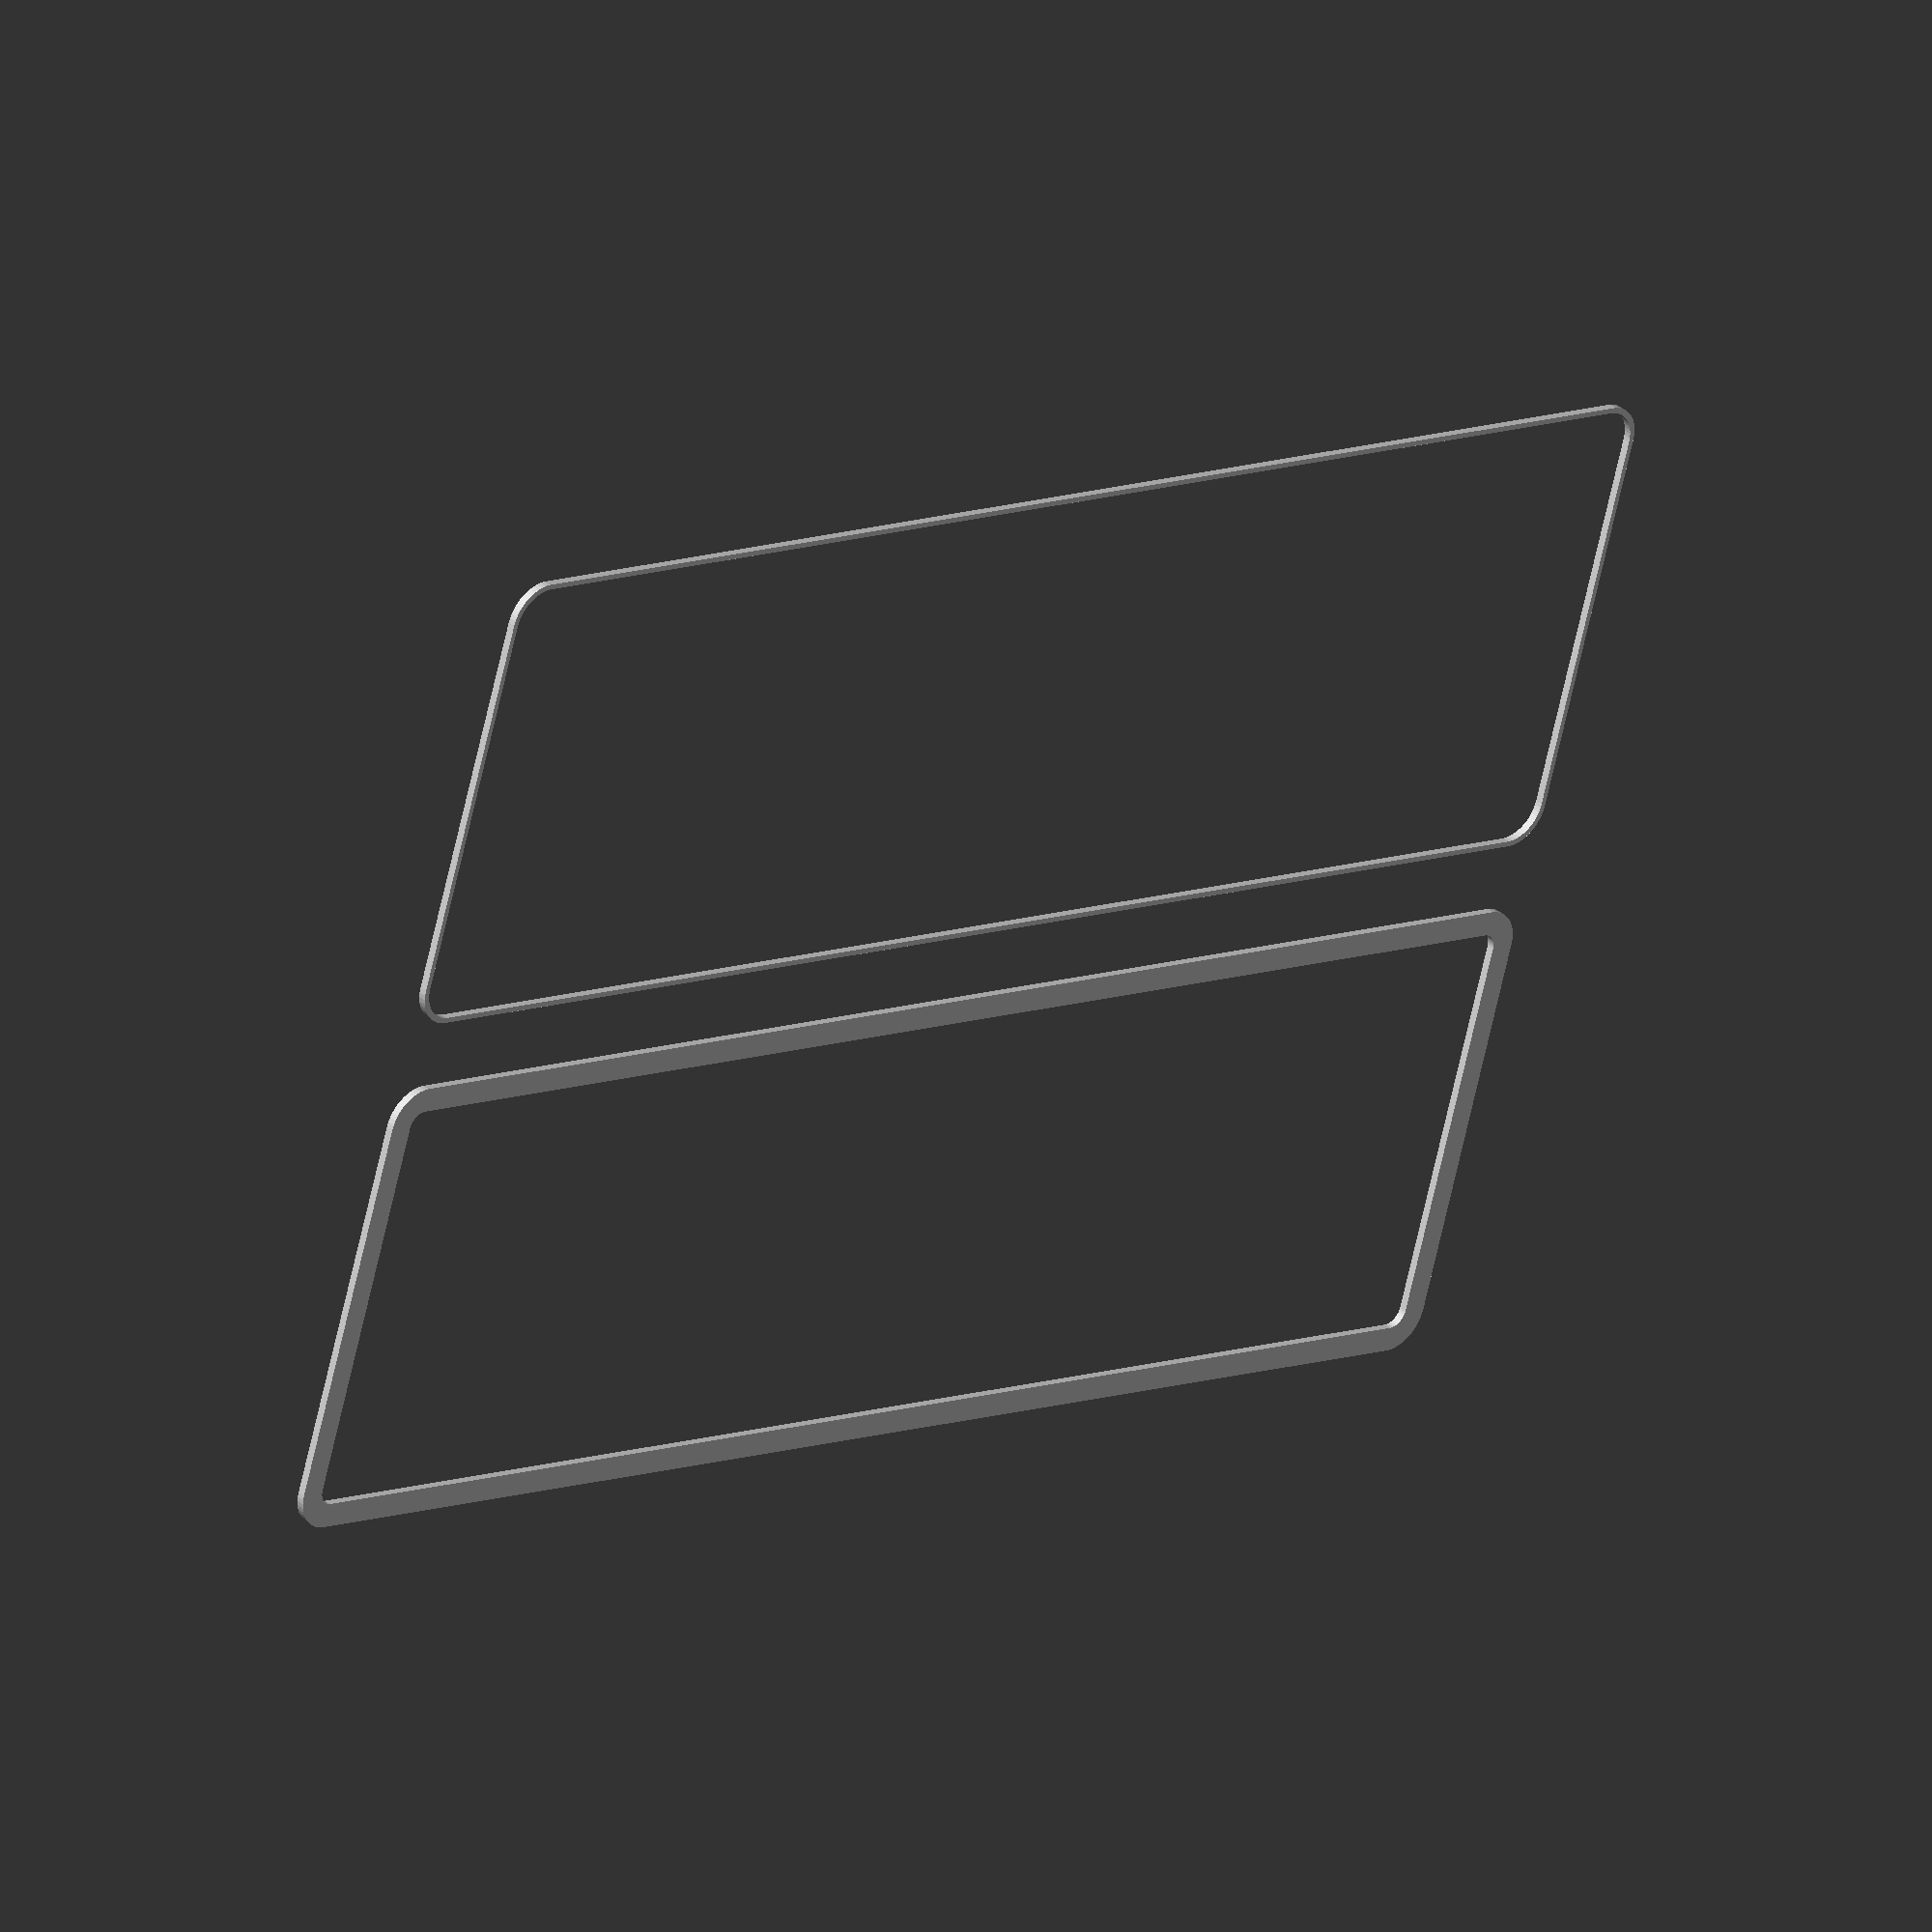
<openscad>
$fn = 50;


union() {
	translate(v = [0, 0, 0]) {
		projection() {
			intersection() {
				translate(v = [-500, -500, -4.5000000000]) {
					cube(size = [1000, 1000, 0.1000000000]);
				}
				difference() {
					union() {
						hull() {
							translate(v = [-92.5000000000, 25.0000000000, 0]) {
								cylinder(h = 12, r = 5);
							}
							translate(v = [92.5000000000, 25.0000000000, 0]) {
								cylinder(h = 12, r = 5);
							}
							translate(v = [-92.5000000000, -25.0000000000, 0]) {
								cylinder(h = 12, r = 5);
							}
							translate(v = [92.5000000000, -25.0000000000, 0]) {
								cylinder(h = 12, r = 5);
							}
						}
					}
					union() {
						translate(v = [-90.0000000000, -22.5000000000, 1]) {
							rotate(a = [0, 0, 0]) {
								difference() {
									union() {
										cylinder(h = 3, r = 2.9000000000);
										translate(v = [0, 0, -10.0000000000]) {
											cylinder(h = 10, r = 1.5000000000);
										}
										translate(v = [0, 0, -10.0000000000]) {
											cylinder(h = 10, r = 1.8000000000);
										}
										translate(v = [0, 0, -10.0000000000]) {
											cylinder(h = 10, r = 1.5000000000);
										}
									}
									union();
								}
							}
						}
						translate(v = [90.0000000000, -22.5000000000, 1]) {
							rotate(a = [0, 0, 0]) {
								difference() {
									union() {
										cylinder(h = 3, r = 2.9000000000);
										translate(v = [0, 0, -10.0000000000]) {
											cylinder(h = 10, r = 1.5000000000);
										}
										translate(v = [0, 0, -10.0000000000]) {
											cylinder(h = 10, r = 1.8000000000);
										}
										translate(v = [0, 0, -10.0000000000]) {
											cylinder(h = 10, r = 1.5000000000);
										}
									}
									union();
								}
							}
						}
						translate(v = [-90.0000000000, 22.5000000000, 1]) {
							rotate(a = [0, 0, 0]) {
								difference() {
									union() {
										cylinder(h = 3, r = 2.9000000000);
										translate(v = [0, 0, -10.0000000000]) {
											cylinder(h = 10, r = 1.5000000000);
										}
										translate(v = [0, 0, -10.0000000000]) {
											cylinder(h = 10, r = 1.8000000000);
										}
										translate(v = [0, 0, -10.0000000000]) {
											cylinder(h = 10, r = 1.5000000000);
										}
									}
									union();
								}
							}
						}
						translate(v = [90.0000000000, 22.5000000000, 1]) {
							rotate(a = [0, 0, 0]) {
								difference() {
									union() {
										cylinder(h = 3, r = 2.9000000000);
										translate(v = [0, 0, -10.0000000000]) {
											cylinder(h = 10, r = 1.5000000000);
										}
										translate(v = [0, 0, -10.0000000000]) {
											cylinder(h = 10, r = 1.8000000000);
										}
										translate(v = [0, 0, -10.0000000000]) {
											cylinder(h = 10, r = 1.5000000000);
										}
									}
									union();
								}
							}
						}
						translate(v = [0, 0, 1]) {
							hull() {
								union() {
									translate(v = [-92.2500000000, 24.7500000000, 4.7500000000]) {
										cylinder(h = 22.5000000000, r = 4.7500000000);
									}
									translate(v = [-92.2500000000, 24.7500000000, 4.7500000000]) {
										sphere(r = 4.7500000000);
									}
									translate(v = [-92.2500000000, 24.7500000000, 27.2500000000]) {
										sphere(r = 4.7500000000);
									}
								}
								union() {
									translate(v = [92.2500000000, 24.7500000000, 4.7500000000]) {
										cylinder(h = 22.5000000000, r = 4.7500000000);
									}
									translate(v = [92.2500000000, 24.7500000000, 4.7500000000]) {
										sphere(r = 4.7500000000);
									}
									translate(v = [92.2500000000, 24.7500000000, 27.2500000000]) {
										sphere(r = 4.7500000000);
									}
								}
								union() {
									translate(v = [-92.2500000000, -24.7500000000, 4.7500000000]) {
										cylinder(h = 22.5000000000, r = 4.7500000000);
									}
									translate(v = [-92.2500000000, -24.7500000000, 4.7500000000]) {
										sphere(r = 4.7500000000);
									}
									translate(v = [-92.2500000000, -24.7500000000, 27.2500000000]) {
										sphere(r = 4.7500000000);
									}
								}
								union() {
									translate(v = [92.2500000000, -24.7500000000, 4.7500000000]) {
										cylinder(h = 22.5000000000, r = 4.7500000000);
									}
									translate(v = [92.2500000000, -24.7500000000, 4.7500000000]) {
										sphere(r = 4.7500000000);
									}
									translate(v = [92.2500000000, -24.7500000000, 27.2500000000]) {
										sphere(r = 4.7500000000);
									}
								}
							}
						}
					}
				}
			}
		}
	}
	translate(v = [0, 69, 0]) {
		projection() {
			intersection() {
				translate(v = [-500, -500, -1.5000000000]) {
					cube(size = [1000, 1000, 0.1000000000]);
				}
				difference() {
					union() {
						hull() {
							translate(v = [-92.5000000000, 25.0000000000, 0]) {
								cylinder(h = 12, r = 5);
							}
							translate(v = [92.5000000000, 25.0000000000, 0]) {
								cylinder(h = 12, r = 5);
							}
							translate(v = [-92.5000000000, -25.0000000000, 0]) {
								cylinder(h = 12, r = 5);
							}
							translate(v = [92.5000000000, -25.0000000000, 0]) {
								cylinder(h = 12, r = 5);
							}
						}
					}
					union() {
						translate(v = [-90.0000000000, -22.5000000000, 1]) {
							rotate(a = [0, 0, 0]) {
								difference() {
									union() {
										cylinder(h = 3, r = 2.9000000000);
										translate(v = [0, 0, -10.0000000000]) {
											cylinder(h = 10, r = 1.5000000000);
										}
										translate(v = [0, 0, -10.0000000000]) {
											cylinder(h = 10, r = 1.8000000000);
										}
										translate(v = [0, 0, -10.0000000000]) {
											cylinder(h = 10, r = 1.5000000000);
										}
									}
									union();
								}
							}
						}
						translate(v = [90.0000000000, -22.5000000000, 1]) {
							rotate(a = [0, 0, 0]) {
								difference() {
									union() {
										cylinder(h = 3, r = 2.9000000000);
										translate(v = [0, 0, -10.0000000000]) {
											cylinder(h = 10, r = 1.5000000000);
										}
										translate(v = [0, 0, -10.0000000000]) {
											cylinder(h = 10, r = 1.8000000000);
										}
										translate(v = [0, 0, -10.0000000000]) {
											cylinder(h = 10, r = 1.5000000000);
										}
									}
									union();
								}
							}
						}
						translate(v = [-90.0000000000, 22.5000000000, 1]) {
							rotate(a = [0, 0, 0]) {
								difference() {
									union() {
										cylinder(h = 3, r = 2.9000000000);
										translate(v = [0, 0, -10.0000000000]) {
											cylinder(h = 10, r = 1.5000000000);
										}
										translate(v = [0, 0, -10.0000000000]) {
											cylinder(h = 10, r = 1.8000000000);
										}
										translate(v = [0, 0, -10.0000000000]) {
											cylinder(h = 10, r = 1.5000000000);
										}
									}
									union();
								}
							}
						}
						translate(v = [90.0000000000, 22.5000000000, 1]) {
							rotate(a = [0, 0, 0]) {
								difference() {
									union() {
										cylinder(h = 3, r = 2.9000000000);
										translate(v = [0, 0, -10.0000000000]) {
											cylinder(h = 10, r = 1.5000000000);
										}
										translate(v = [0, 0, -10.0000000000]) {
											cylinder(h = 10, r = 1.8000000000);
										}
										translate(v = [0, 0, -10.0000000000]) {
											cylinder(h = 10, r = 1.5000000000);
										}
									}
									union();
								}
							}
						}
						translate(v = [0, 0, 1]) {
							hull() {
								union() {
									translate(v = [-92.2500000000, 24.7500000000, 4.7500000000]) {
										cylinder(h = 22.5000000000, r = 4.7500000000);
									}
									translate(v = [-92.2500000000, 24.7500000000, 4.7500000000]) {
										sphere(r = 4.7500000000);
									}
									translate(v = [-92.2500000000, 24.7500000000, 27.2500000000]) {
										sphere(r = 4.7500000000);
									}
								}
								union() {
									translate(v = [92.2500000000, 24.7500000000, 4.7500000000]) {
										cylinder(h = 22.5000000000, r = 4.7500000000);
									}
									translate(v = [92.2500000000, 24.7500000000, 4.7500000000]) {
										sphere(r = 4.7500000000);
									}
									translate(v = [92.2500000000, 24.7500000000, 27.2500000000]) {
										sphere(r = 4.7500000000);
									}
								}
								union() {
									translate(v = [-92.2500000000, -24.7500000000, 4.7500000000]) {
										cylinder(h = 22.5000000000, r = 4.7500000000);
									}
									translate(v = [-92.2500000000, -24.7500000000, 4.7500000000]) {
										sphere(r = 4.7500000000);
									}
									translate(v = [-92.2500000000, -24.7500000000, 27.2500000000]) {
										sphere(r = 4.7500000000);
									}
								}
								union() {
									translate(v = [92.2500000000, -24.7500000000, 4.7500000000]) {
										cylinder(h = 22.5000000000, r = 4.7500000000);
									}
									translate(v = [92.2500000000, -24.7500000000, 4.7500000000]) {
										sphere(r = 4.7500000000);
									}
									translate(v = [92.2500000000, -24.7500000000, 27.2500000000]) {
										sphere(r = 4.7500000000);
									}
								}
							}
						}
					}
				}
			}
		}
	}
	translate(v = [0, 138, 0]) {
		projection() {
			intersection() {
				translate(v = [-500, -500, 1.5000000000]) {
					cube(size = [1000, 1000, 0.1000000000]);
				}
				difference() {
					union() {
						hull() {
							translate(v = [-92.5000000000, 25.0000000000, 0]) {
								cylinder(h = 12, r = 5);
							}
							translate(v = [92.5000000000, 25.0000000000, 0]) {
								cylinder(h = 12, r = 5);
							}
							translate(v = [-92.5000000000, -25.0000000000, 0]) {
								cylinder(h = 12, r = 5);
							}
							translate(v = [92.5000000000, -25.0000000000, 0]) {
								cylinder(h = 12, r = 5);
							}
						}
					}
					union() {
						translate(v = [-90.0000000000, -22.5000000000, 1]) {
							rotate(a = [0, 0, 0]) {
								difference() {
									union() {
										cylinder(h = 3, r = 2.9000000000);
										translate(v = [0, 0, -10.0000000000]) {
											cylinder(h = 10, r = 1.5000000000);
										}
										translate(v = [0, 0, -10.0000000000]) {
											cylinder(h = 10, r = 1.8000000000);
										}
										translate(v = [0, 0, -10.0000000000]) {
											cylinder(h = 10, r = 1.5000000000);
										}
									}
									union();
								}
							}
						}
						translate(v = [90.0000000000, -22.5000000000, 1]) {
							rotate(a = [0, 0, 0]) {
								difference() {
									union() {
										cylinder(h = 3, r = 2.9000000000);
										translate(v = [0, 0, -10.0000000000]) {
											cylinder(h = 10, r = 1.5000000000);
										}
										translate(v = [0, 0, -10.0000000000]) {
											cylinder(h = 10, r = 1.8000000000);
										}
										translate(v = [0, 0, -10.0000000000]) {
											cylinder(h = 10, r = 1.5000000000);
										}
									}
									union();
								}
							}
						}
						translate(v = [-90.0000000000, 22.5000000000, 1]) {
							rotate(a = [0, 0, 0]) {
								difference() {
									union() {
										cylinder(h = 3, r = 2.9000000000);
										translate(v = [0, 0, -10.0000000000]) {
											cylinder(h = 10, r = 1.5000000000);
										}
										translate(v = [0, 0, -10.0000000000]) {
											cylinder(h = 10, r = 1.8000000000);
										}
										translate(v = [0, 0, -10.0000000000]) {
											cylinder(h = 10, r = 1.5000000000);
										}
									}
									union();
								}
							}
						}
						translate(v = [90.0000000000, 22.5000000000, 1]) {
							rotate(a = [0, 0, 0]) {
								difference() {
									union() {
										cylinder(h = 3, r = 2.9000000000);
										translate(v = [0, 0, -10.0000000000]) {
											cylinder(h = 10, r = 1.5000000000);
										}
										translate(v = [0, 0, -10.0000000000]) {
											cylinder(h = 10, r = 1.8000000000);
										}
										translate(v = [0, 0, -10.0000000000]) {
											cylinder(h = 10, r = 1.5000000000);
										}
									}
									union();
								}
							}
						}
						translate(v = [0, 0, 1]) {
							hull() {
								union() {
									translate(v = [-92.2500000000, 24.7500000000, 4.7500000000]) {
										cylinder(h = 22.5000000000, r = 4.7500000000);
									}
									translate(v = [-92.2500000000, 24.7500000000, 4.7500000000]) {
										sphere(r = 4.7500000000);
									}
									translate(v = [-92.2500000000, 24.7500000000, 27.2500000000]) {
										sphere(r = 4.7500000000);
									}
								}
								union() {
									translate(v = [92.2500000000, 24.7500000000, 4.7500000000]) {
										cylinder(h = 22.5000000000, r = 4.7500000000);
									}
									translate(v = [92.2500000000, 24.7500000000, 4.7500000000]) {
										sphere(r = 4.7500000000);
									}
									translate(v = [92.2500000000, 24.7500000000, 27.2500000000]) {
										sphere(r = 4.7500000000);
									}
								}
								union() {
									translate(v = [-92.2500000000, -24.7500000000, 4.7500000000]) {
										cylinder(h = 22.5000000000, r = 4.7500000000);
									}
									translate(v = [-92.2500000000, -24.7500000000, 4.7500000000]) {
										sphere(r = 4.7500000000);
									}
									translate(v = [-92.2500000000, -24.7500000000, 27.2500000000]) {
										sphere(r = 4.7500000000);
									}
								}
								union() {
									translate(v = [92.2500000000, -24.7500000000, 4.7500000000]) {
										cylinder(h = 22.5000000000, r = 4.7500000000);
									}
									translate(v = [92.2500000000, -24.7500000000, 4.7500000000]) {
										sphere(r = 4.7500000000);
									}
									translate(v = [92.2500000000, -24.7500000000, 27.2500000000]) {
										sphere(r = 4.7500000000);
									}
								}
							}
						}
					}
				}
			}
		}
	}
	translate(v = [0, 207, 0]) {
		projection() {
			intersection() {
				translate(v = [-500, -500, 4.5000000000]) {
					cube(size = [1000, 1000, 0.1000000000]);
				}
				difference() {
					union() {
						hull() {
							translate(v = [-92.5000000000, 25.0000000000, 0]) {
								cylinder(h = 12, r = 5);
							}
							translate(v = [92.5000000000, 25.0000000000, 0]) {
								cylinder(h = 12, r = 5);
							}
							translate(v = [-92.5000000000, -25.0000000000, 0]) {
								cylinder(h = 12, r = 5);
							}
							translate(v = [92.5000000000, -25.0000000000, 0]) {
								cylinder(h = 12, r = 5);
							}
						}
					}
					union() {
						translate(v = [-90.0000000000, -22.5000000000, 1]) {
							rotate(a = [0, 0, 0]) {
								difference() {
									union() {
										cylinder(h = 3, r = 2.9000000000);
										translate(v = [0, 0, -10.0000000000]) {
											cylinder(h = 10, r = 1.5000000000);
										}
										translate(v = [0, 0, -10.0000000000]) {
											cylinder(h = 10, r = 1.8000000000);
										}
										translate(v = [0, 0, -10.0000000000]) {
											cylinder(h = 10, r = 1.5000000000);
										}
									}
									union();
								}
							}
						}
						translate(v = [90.0000000000, -22.5000000000, 1]) {
							rotate(a = [0, 0, 0]) {
								difference() {
									union() {
										cylinder(h = 3, r = 2.9000000000);
										translate(v = [0, 0, -10.0000000000]) {
											cylinder(h = 10, r = 1.5000000000);
										}
										translate(v = [0, 0, -10.0000000000]) {
											cylinder(h = 10, r = 1.8000000000);
										}
										translate(v = [0, 0, -10.0000000000]) {
											cylinder(h = 10, r = 1.5000000000);
										}
									}
									union();
								}
							}
						}
						translate(v = [-90.0000000000, 22.5000000000, 1]) {
							rotate(a = [0, 0, 0]) {
								difference() {
									union() {
										cylinder(h = 3, r = 2.9000000000);
										translate(v = [0, 0, -10.0000000000]) {
											cylinder(h = 10, r = 1.5000000000);
										}
										translate(v = [0, 0, -10.0000000000]) {
											cylinder(h = 10, r = 1.8000000000);
										}
										translate(v = [0, 0, -10.0000000000]) {
											cylinder(h = 10, r = 1.5000000000);
										}
									}
									union();
								}
							}
						}
						translate(v = [90.0000000000, 22.5000000000, 1]) {
							rotate(a = [0, 0, 0]) {
								difference() {
									union() {
										cylinder(h = 3, r = 2.9000000000);
										translate(v = [0, 0, -10.0000000000]) {
											cylinder(h = 10, r = 1.5000000000);
										}
										translate(v = [0, 0, -10.0000000000]) {
											cylinder(h = 10, r = 1.8000000000);
										}
										translate(v = [0, 0, -10.0000000000]) {
											cylinder(h = 10, r = 1.5000000000);
										}
									}
									union();
								}
							}
						}
						translate(v = [0, 0, 1]) {
							hull() {
								union() {
									translate(v = [-92.2500000000, 24.7500000000, 4.7500000000]) {
										cylinder(h = 22.5000000000, r = 4.7500000000);
									}
									translate(v = [-92.2500000000, 24.7500000000, 4.7500000000]) {
										sphere(r = 4.7500000000);
									}
									translate(v = [-92.2500000000, 24.7500000000, 27.2500000000]) {
										sphere(r = 4.7500000000);
									}
								}
								union() {
									translate(v = [92.2500000000, 24.7500000000, 4.7500000000]) {
										cylinder(h = 22.5000000000, r = 4.7500000000);
									}
									translate(v = [92.2500000000, 24.7500000000, 4.7500000000]) {
										sphere(r = 4.7500000000);
									}
									translate(v = [92.2500000000, 24.7500000000, 27.2500000000]) {
										sphere(r = 4.7500000000);
									}
								}
								union() {
									translate(v = [-92.2500000000, -24.7500000000, 4.7500000000]) {
										cylinder(h = 22.5000000000, r = 4.7500000000);
									}
									translate(v = [-92.2500000000, -24.7500000000, 4.7500000000]) {
										sphere(r = 4.7500000000);
									}
									translate(v = [-92.2500000000, -24.7500000000, 27.2500000000]) {
										sphere(r = 4.7500000000);
									}
								}
								union() {
									translate(v = [92.2500000000, -24.7500000000, 4.7500000000]) {
										cylinder(h = 22.5000000000, r = 4.7500000000);
									}
									translate(v = [92.2500000000, -24.7500000000, 4.7500000000]) {
										sphere(r = 4.7500000000);
									}
									translate(v = [92.2500000000, -24.7500000000, 27.2500000000]) {
										sphere(r = 4.7500000000);
									}
								}
							}
						}
					}
				}
			}
		}
	}
}
</openscad>
<views>
elev=325.8 azim=342.9 roll=137.8 proj=o view=wireframe
</views>
